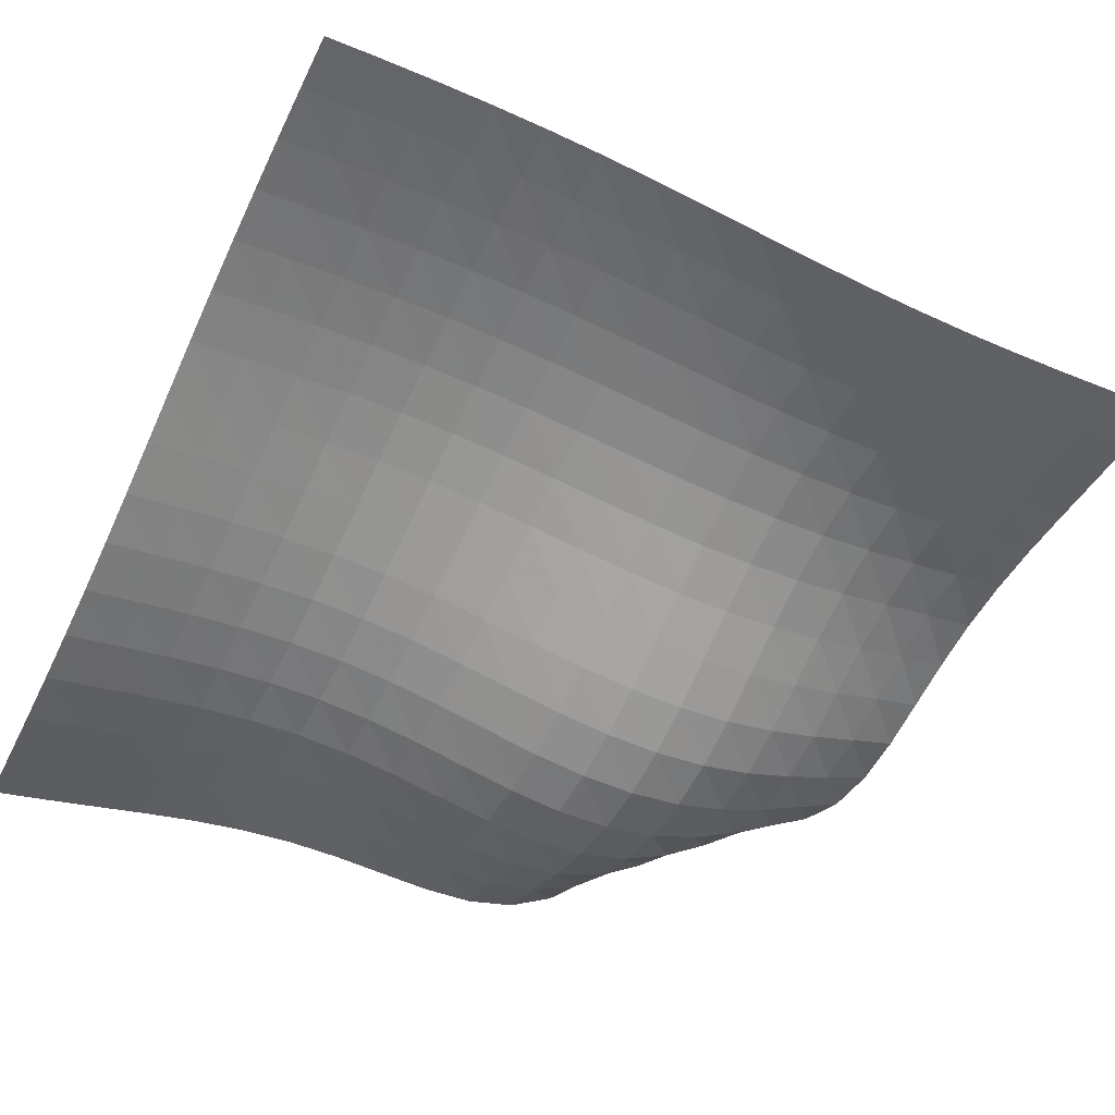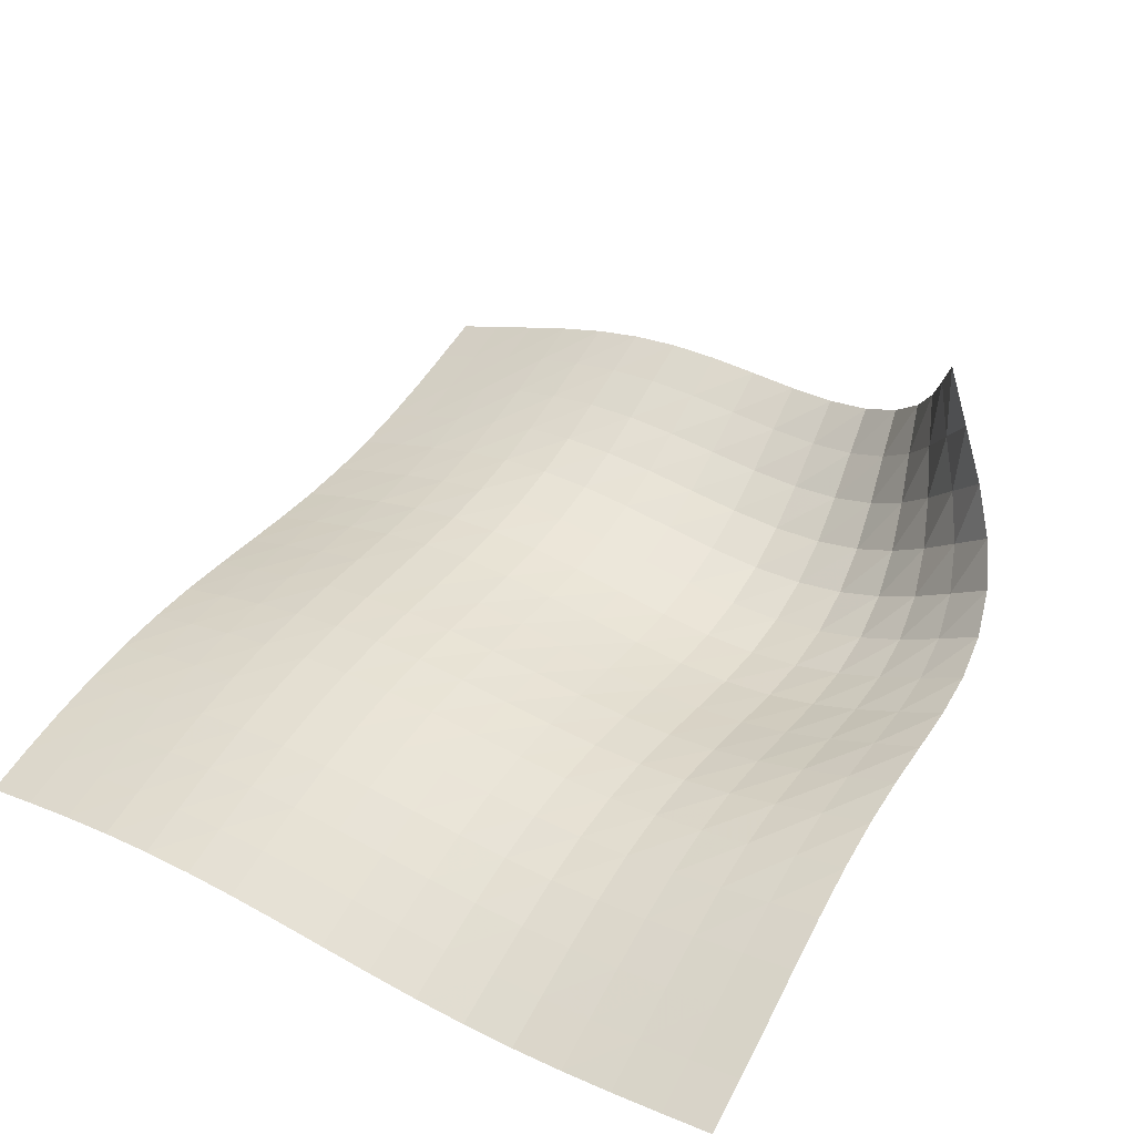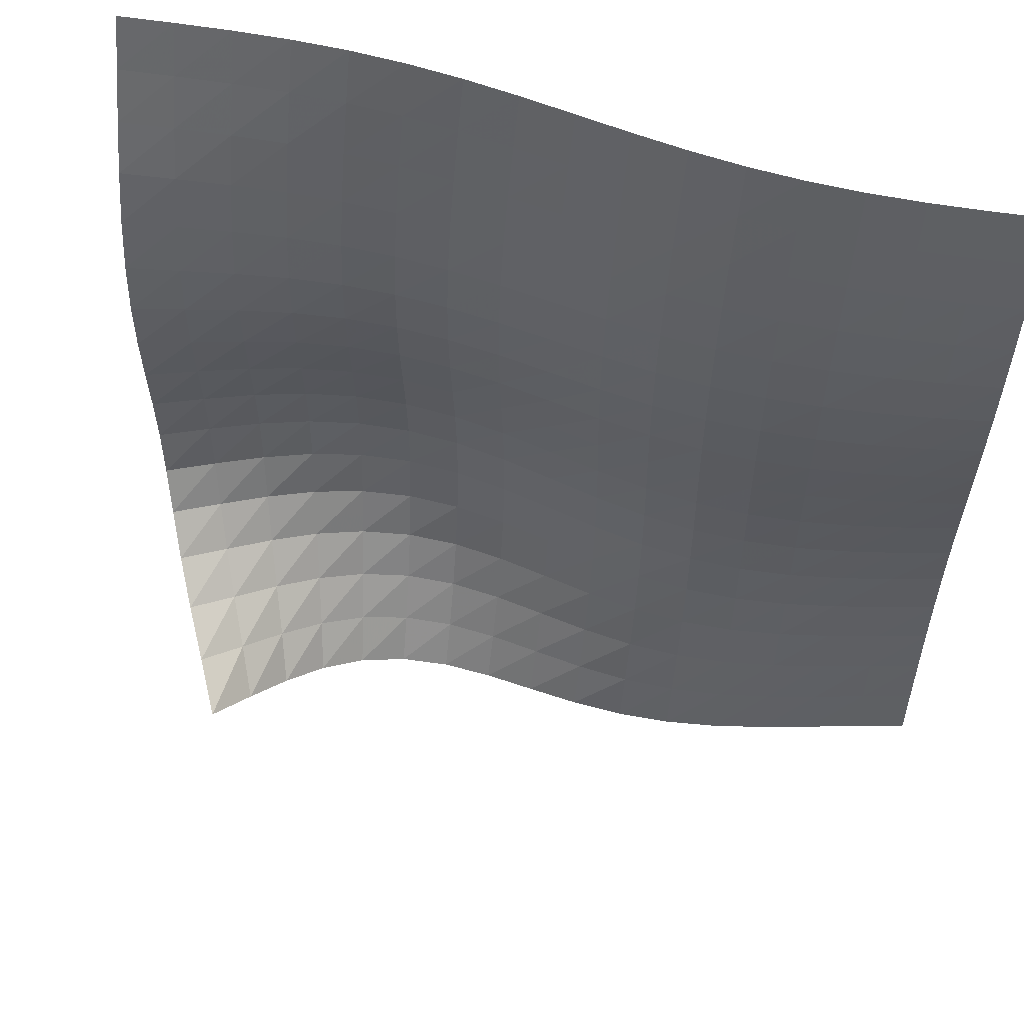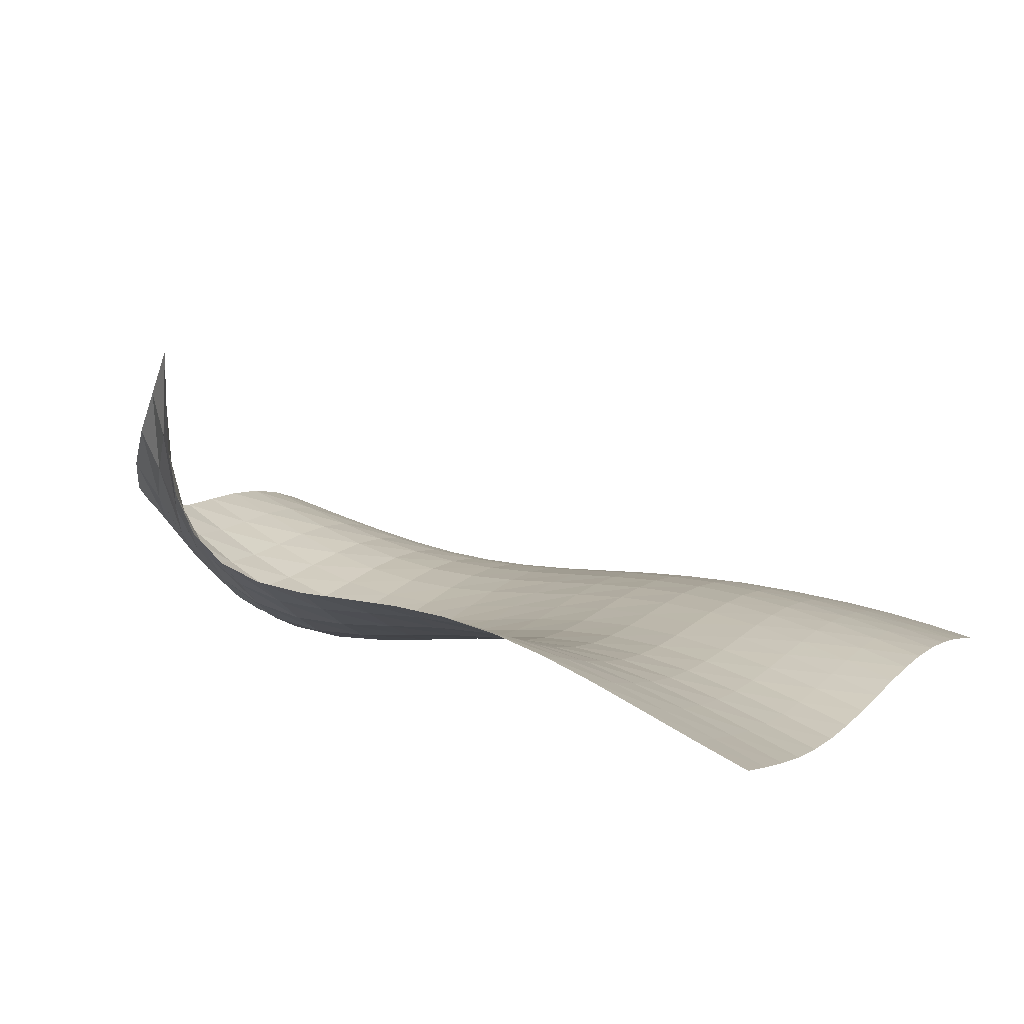
<metadata>
{"format":"obj","ext":"obj","renderer":"f3d","projection":"perspective","resolution":1024,"background":"white","views":[{"elev":-67.8,"azim":-25.4,"up":"+Y"},{"elev":41.4,"azim":33.1,"up":"+Y"},{"elev":58.7,"azim":-160.1,"up":"+Z"},{"elev":10.1,"azim":-154.9,"up":"+Y"}]}
</metadata>
<code>
v -6.497 -0.004014 6.497
v -4.139 -4.871 17.11
v -17.11 -4.871 4.139
v -17.05 -5.859 17.05
v -16.35 -4.569 4.177
v -15.59 -4.26 4.218
v -14.83 -3.952 4.265
v -14.06 -3.67 4.316
v -13.27 -3.443 4.367
v -12.47 -3.29 4.41
v -11.67 -3.215 4.443
v -10.87 -3.194 4.466
v -10.1 -3.177 4.495
v -9.345 -3.098 4.551
v -8.643 -2.894 4.666
v -8.026 -2.53 4.87
v -7.527 -2.02 5.172
v -7.139 -1.405 5.564
v -6.818 -0.7238 6.022
v -6.022 -0.7238 6.818
v -5.564 -1.405 7.139
v -5.172 -2.02 7.527
v -4.87 -2.53 8.026
v -4.666 -2.894 8.643
v -4.551 -3.098 9.345
v -4.495 -3.177 10.1
v -4.466 -3.194 10.87
v -4.443 -3.215 11.67
v -4.41 -3.29 12.47
v -4.367 -3.443 13.27
v -4.316 -3.67 14.06
v -4.265 -3.952 14.83
v -4.218 -4.26 15.59
v -4.177 -4.569 16.35
v -4.934 -5.043 17.09
v -5.734 -5.203 17.07
v -6.541 -5.338 17.05
v -7.356 -5.436 17.04
v -8.176 -5.488 17.03
v -8.997 -5.494 17.03
v -9.816 -5.461 17.04
v -10.63 -5.407 17.05
v -11.44 -5.35 17.06
v -12.25 -5.31 17.07
v -13.06 -5.303 17.08
v -13.86 -5.338 17.08
v -14.66 -5.418 17.08
v -15.46 -5.537 17.07
v -16.25 -5.687 17.06
v -17.06 -5.687 16.25
v -17.07 -5.537 15.46
v -17.08 -5.418 14.66
v -17.08 -5.338 13.86
v -17.08 -5.303 13.06
v -17.07 -5.31 12.25
v -17.06 -5.35 11.44
v -17.05 -5.407 10.63
v -17.04 -5.461 9.816
v -17.03 -5.494 8.997
v -17.03 -5.488 8.176
v -17.04 -5.436 7.356
v -17.05 -5.338 6.541
v -17.07 -5.203 5.734
v -17.09 -5.043 4.934
v -6.456 -1.344 6.456
v -6.868 -1.966 6.081
v -7.329 -2.537 5.749
v -7.885 -3.012 5.493
v -8.543 -3.345 5.323
v -9.276 -3.521 5.233
v -10.05 -3.57 5.198
v -10.84 -3.552 5.19
v -11.63 -3.534 5.184
v -12.44 -3.569 5.168
v -13.24 -3.684 5.138
v -14.03 -3.881 5.097
v -14.81 -4.142 5.053
v -15.57 -4.438 5.01
v -16.33 -4.743 4.971
v -6.081 -1.966 6.868
v -6.579 -2.532 6.579
v -7.116 -3.056 6.318
v -7.733 -3.489 6.116
v -8.435 -3.785 5.986
v -9.199 -3.931 5.923
v -9.99 -3.951 5.907
v -10.79 -3.904 5.914
v -11.6 -3.852 5.924
v -12.41 -3.85 5.922
v -13.21 -3.928 5.906
v -14.01 -4.094 5.876
v -14.78 -4.33 5.84
v -15.55 -4.61 5.803
v -16.31 -4.906 5.768
v -5.749 -2.537 7.329
v -6.318 -3.056 7.116
v -6.923 -3.533 6.923
v -7.595 -3.919 6.775
v -8.337 -4.175 6.682
v -9.125 -4.288 6.641
v -9.934 -4.283 6.638
v -10.75 -4.212 6.655
v -11.56 -4.134 6.674
v -12.37 -4.102 6.683
v -13.18 -4.149 6.677
v -13.98 -4.285 6.658
v -14.76 -4.497 6.631
v -15.53 -4.759 6.6
v -16.29 -5.046 6.571
v -5.493 -3.012 7.885
v -6.116 -3.489 7.733
v -6.775 -3.919 7.595
v -7.49 -4.259 7.49
v -8.261 -4.475 7.425
v -9.067 -4.56 7.399
v -9.887 -4.535 7.402
v -10.71 -4.447 7.421
v -11.52 -4.352 7.442
v -12.34 -4.3 7.456
v -13.15 -4.323 7.458
v -13.95 -4.435 7.447
v -14.74 -4.625 7.427
v -15.51 -4.872 7.404
v -16.28 -5.148 7.38
v -5.323 -3.345 8.543
v -5.986 -3.785 8.435
v -6.682 -4.175 8.337
v -7.425 -4.475 8.261
v -8.213 -4.66 8.213
v -9.029 -4.724 8.194
v -9.853 -4.688 8.196
v -10.68 -4.594 8.212
v -11.49 -4.492 8.231
v -12.31 -4.429 8.245
v -13.13 -4.438 8.249
v -13.93 -4.533 8.243
v -14.72 -4.706 8.23
v -15.5 -4.938 8.212
v -16.27 -5.206 8.194
v -5.233 -3.521 9.276
v -5.923 -3.931 9.199
v -6.641 -4.288 9.125
v -7.399 -4.56 9.067
v -8.194 -4.724 9.029
v -9.01 -4.777 9.01
v -9.834 -4.74 9.009
v -10.66 -4.65 9.019
v -11.48 -4.552 9.033
v -12.3 -4.488 9.044
v -13.11 -4.492 9.049
v -13.92 -4.577 9.046
v -14.72 -4.738 9.036
v -15.5 -4.959 9.024
v -16.27 -5.217 9.01
v -5.198 -3.57 10.05
v -5.907 -3.951 9.99
v -6.638 -4.283 9.934
v -7.402 -4.535 9.887
v -8.196 -4.688 9.853
v -9.009 -4.74 9.834
v -9.829 -4.71 9.829
v -10.65 -4.632 9.833
v -11.47 -4.545 9.842
v -12.29 -4.49 9.85
v -13.1 -4.496 9.854
v -13.91 -4.577 9.852
v -14.71 -4.73 9.845
v -15.5 -4.942 9.835
v -16.27 -5.192 9.825
v -5.19 -3.552 10.84
v -5.914 -3.904 10.79
v -6.655 -4.212 10.75
v -7.421 -4.447 10.71
v -8.212 -4.594 10.68
v -9.019 -4.65 10.66
v -9.833 -4.632 10.65
v -10.65 -4.57 10.65
v -11.47 -4.5 10.65
v -12.28 -4.458 10.66
v -13.1 -4.471 10.66
v -13.91 -4.553 10.66
v -14.71 -4.701 10.65
v -15.5 -4.905 10.65
v -16.28 -5.145 10.64
v -5.184 -3.534 11.63
v -5.924 -3.852 11.6
v -6.674 -4.134 11.56
v -7.442 -4.352 11.52
v -8.231 -4.492 11.49
v -9.033 -4.552 11.48
v -9.842 -4.545 11.47
v -10.65 -4.5 11.47
v -11.47 -4.448 11.47
v -12.28 -4.421 11.47
v -13.1 -4.443 11.47
v -13.91 -4.527 11.47
v -14.72 -4.672 11.47
v -15.51 -4.868 11.46
v -16.29 -5.098 11.45
v -5.168 -3.569 12.44
v -5.922 -3.85 12.41
v -6.683 -4.102 12.37
v -7.456 -4.3 12.34
v -8.245 -4.429 12.31
v -9.044 -4.488 12.3
v -9.85 -4.49 12.29
v -10.66 -4.458 12.28
v -11.47 -4.421 12.28
v -12.29 -4.406 12.29
v -13.1 -4.437 12.29
v -13.91 -4.523 12.28
v -14.72 -4.664 12.28
v -15.51 -4.851 12.27
v -16.3 -5.07 12.26
v -5.138 -3.684 13.24
v -5.906 -3.928 13.21
v -6.677 -4.149 13.18
v -7.458 -4.323 13.15
v -8.249 -4.438 13.13
v -9.049 -4.492 13.11
v -9.854 -4.496 13.1
v -10.66 -4.471 13.1
v -11.47 -4.443 13.1
v -12.29 -4.437 13.1
v -13.1 -4.472 13.1
v -13.91 -4.557 13.1
v -14.72 -4.692 13.09
v -15.51 -4.87 13.08
v -16.3 -5.077 13.07
v -5.097 -3.881 14.03
v -5.876 -4.094 14.01
v -6.658 -4.285 13.98
v -7.447 -4.435 13.95
v -8.243 -4.533 13.93
v -9.046 -4.577 13.92
v -9.852 -4.577 13.91
v -10.66 -4.553 13.91
v -11.47 -4.527 13.91
v -12.28 -4.523 13.91
v -13.1 -4.557 13.91
v -13.91 -4.638 13.91
v -14.71 -4.765 13.9
v -15.51 -4.932 13.89
v -16.3 -5.126 13.87
v -5.053 -4.142 14.81
v -5.84 -4.33 14.78
v -6.631 -4.497 14.76
v -7.427 -4.625 14.74
v -8.23 -4.706 14.72
v -9.036 -4.738 14.72
v -9.845 -4.73 14.71
v -10.65 -4.701 14.71
v -11.47 -4.672 14.72
v -12.28 -4.664 14.72
v -13.09 -4.692 14.72
v -13.9 -4.765 14.71
v -14.7 -4.882 14.7
v -15.5 -5.037 14.69
v -16.29 -5.219 14.68
v -5.01 -4.438 15.57
v -5.803 -4.61 15.55
v -6.6 -4.759 15.53
v -7.404 -4.872 15.51
v -8.212 -4.938 15.5
v -9.024 -4.959 15.5
v -9.835 -4.942 15.5
v -10.65 -4.905 15.5
v -11.46 -4.868 15.51
v -12.27 -4.851 15.51
v -13.08 -4.87 15.51
v -13.89 -4.932 15.51
v -14.69 -5.037 15.5
v -15.49 -5.179 15.49
v -16.28 -5.349 15.48
v -4.971 -4.743 16.33
v -5.768 -4.906 16.31
v -6.571 -5.046 16.29
v -7.38 -5.148 16.28
v -8.194 -5.206 16.27
v -9.01 -5.217 16.27
v -9.825 -5.192 16.27
v -10.64 -5.145 16.28
v -11.45 -5.098 16.29
v -12.26 -5.07 16.3
v -13.07 -5.077 16.3
v -13.87 -5.126 16.3
v -14.68 -5.219 16.29
v -15.48 -5.349 16.28
v -16.27 -5.509 16.27
f 289 49 4
f 289 4 50
f 5 79 64
f 5 64 3
f 79 94 63
f 79 63 64
f 94 109 62
f 94 62 63
f 109 124 61
f 109 61 62
f 124 139 60
f 124 60 61
f 139 154 59
f 139 59 60
f 154 169 58
f 154 58 59
f 169 184 57
f 169 57 58
f 184 199 56
f 184 56 57
f 199 214 55
f 199 55 56
f 214 229 54
f 214 54 55
f 229 244 53
f 229 53 54
f 244 259 52
f 244 52 53
f 259 274 51
f 259 51 52
f 274 289 50
f 274 50 51
f 1 20 65
f 1 65 19
f 19 65 66
f 19 66 18
f 18 66 67
f 18 67 17
f 17 67 68
f 17 68 16
f 16 68 69
f 16 69 15
f 15 69 70
f 15 70 14
f 14 70 71
f 14 71 13
f 13 71 72
f 13 72 12
f 12 72 73
f 12 73 11
f 11 73 74
f 11 74 10
f 10 74 75
f 10 75 9
f 9 75 76
f 9 76 8
f 8 76 77
f 8 77 7
f 7 77 78
f 7 78 6
f 6 78 79
f 6 79 5
f 20 21 80
f 20 80 65
f 65 80 81
f 65 81 66
f 66 81 82
f 66 82 67
f 67 82 83
f 67 83 68
f 68 83 84
f 68 84 69
f 69 84 85
f 69 85 70
f 70 85 86
f 70 86 71
f 71 86 87
f 71 87 72
f 72 87 88
f 72 88 73
f 73 88 89
f 73 89 74
f 74 89 90
f 74 90 75
f 75 90 91
f 75 91 76
f 76 91 92
f 76 92 77
f 77 92 93
f 77 93 78
f 78 93 94
f 78 94 79
f 21 22 95
f 21 95 80
f 80 95 96
f 80 96 81
f 81 96 97
f 81 97 82
f 82 97 98
f 82 98 83
f 83 98 99
f 83 99 84
f 84 99 100
f 84 100 85
f 85 100 101
f 85 101 86
f 86 101 102
f 86 102 87
f 87 102 103
f 87 103 88
f 88 103 104
f 88 104 89
f 89 104 105
f 89 105 90
f 90 105 106
f 90 106 91
f 91 106 107
f 91 107 92
f 92 107 108
f 92 108 93
f 93 108 109
f 93 109 94
f 22 23 110
f 22 110 95
f 95 110 111
f 95 111 96
f 96 111 112
f 96 112 97
f 97 112 113
f 97 113 98
f 98 113 114
f 98 114 99
f 99 114 115
f 99 115 100
f 100 115 116
f 100 116 101
f 101 116 117
f 101 117 102
f 102 117 118
f 102 118 103
f 103 118 119
f 103 119 104
f 104 119 120
f 104 120 105
f 105 120 121
f 105 121 106
f 106 121 122
f 106 122 107
f 107 122 123
f 107 123 108
f 108 123 124
f 108 124 109
f 23 24 125
f 23 125 110
f 110 125 126
f 110 126 111
f 111 126 127
f 111 127 112
f 112 127 128
f 112 128 113
f 113 128 129
f 113 129 114
f 114 129 130
f 114 130 115
f 115 130 131
f 115 131 116
f 116 131 132
f 116 132 117
f 117 132 133
f 117 133 118
f 118 133 134
f 118 134 119
f 119 134 135
f 119 135 120
f 120 135 136
f 120 136 121
f 121 136 137
f 121 137 122
f 122 137 138
f 122 138 123
f 123 138 139
f 123 139 124
f 24 25 140
f 24 140 125
f 125 140 141
f 125 141 126
f 126 141 142
f 126 142 127
f 127 142 143
f 127 143 128
f 128 143 144
f 128 144 129
f 129 144 145
f 129 145 130
f 130 145 146
f 130 146 131
f 131 146 147
f 131 147 132
f 132 147 148
f 132 148 133
f 133 148 149
f 133 149 134
f 134 149 150
f 134 150 135
f 135 150 151
f 135 151 136
f 136 151 152
f 136 152 137
f 137 152 153
f 137 153 138
f 138 153 154
f 138 154 139
f 25 26 155
f 25 155 140
f 140 155 156
f 140 156 141
f 141 156 157
f 141 157 142
f 142 157 158
f 142 158 143
f 143 158 159
f 143 159 144
f 144 159 160
f 144 160 145
f 145 160 161
f 145 161 146
f 146 161 162
f 146 162 147
f 147 162 163
f 147 163 148
f 148 163 164
f 148 164 149
f 149 164 165
f 149 165 150
f 150 165 166
f 150 166 151
f 151 166 167
f 151 167 152
f 152 167 168
f 152 168 153
f 153 168 169
f 153 169 154
f 26 27 170
f 26 170 155
f 155 170 171
f 155 171 156
f 156 171 172
f 156 172 157
f 157 172 173
f 157 173 158
f 158 173 174
f 158 174 159
f 159 174 175
f 159 175 160
f 160 175 176
f 160 176 161
f 161 176 177
f 161 177 162
f 162 177 178
f 162 178 163
f 163 178 179
f 163 179 164
f 164 179 180
f 164 180 165
f 165 180 181
f 165 181 166
f 166 181 182
f 166 182 167
f 167 182 183
f 167 183 168
f 168 183 184
f 168 184 169
f 27 28 185
f 27 185 170
f 170 185 186
f 170 186 171
f 171 186 187
f 171 187 172
f 172 187 188
f 172 188 173
f 173 188 189
f 173 189 174
f 174 189 190
f 174 190 175
f 175 190 191
f 175 191 176
f 176 191 192
f 176 192 177
f 177 192 193
f 177 193 178
f 178 193 194
f 178 194 179
f 179 194 195
f 179 195 180
f 180 195 196
f 180 196 181
f 181 196 197
f 181 197 182
f 182 197 198
f 182 198 183
f 183 198 199
f 183 199 184
f 28 29 200
f 28 200 185
f 185 200 201
f 185 201 186
f 186 201 202
f 186 202 187
f 187 202 203
f 187 203 188
f 188 203 204
f 188 204 189
f 189 204 205
f 189 205 190
f 190 205 206
f 190 206 191
f 191 206 207
f 191 207 192
f 192 207 208
f 192 208 193
f 193 208 209
f 193 209 194
f 194 209 210
f 194 210 195
f 195 210 211
f 195 211 196
f 196 211 212
f 196 212 197
f 197 212 213
f 197 213 198
f 198 213 214
f 198 214 199
f 29 30 215
f 29 215 200
f 200 215 216
f 200 216 201
f 201 216 217
f 201 217 202
f 202 217 218
f 202 218 203
f 203 218 219
f 203 219 204
f 204 219 220
f 204 220 205
f 205 220 221
f 205 221 206
f 206 221 222
f 206 222 207
f 207 222 223
f 207 223 208
f 208 223 224
f 208 224 209
f 209 224 225
f 209 225 210
f 210 225 226
f 210 226 211
f 211 226 227
f 211 227 212
f 212 227 228
f 212 228 213
f 213 228 229
f 213 229 214
f 30 31 230
f 30 230 215
f 215 230 231
f 215 231 216
f 216 231 232
f 216 232 217
f 217 232 233
f 217 233 218
f 218 233 234
f 218 234 219
f 219 234 235
f 219 235 220
f 220 235 236
f 220 236 221
f 221 236 237
f 221 237 222
f 222 237 238
f 222 238 223
f 223 238 239
f 223 239 224
f 224 239 240
f 224 240 225
f 225 240 241
f 225 241 226
f 226 241 242
f 226 242 227
f 227 242 243
f 227 243 228
f 228 243 244
f 228 244 229
f 31 32 245
f 31 245 230
f 230 245 246
f 230 246 231
f 231 246 247
f 231 247 232
f 232 247 248
f 232 248 233
f 233 248 249
f 233 249 234
f 234 249 250
f 234 250 235
f 235 250 251
f 235 251 236
f 236 251 252
f 236 252 237
f 237 252 253
f 237 253 238
f 238 253 254
f 238 254 239
f 239 254 255
f 239 255 240
f 240 255 256
f 240 256 241
f 241 256 257
f 241 257 242
f 242 257 258
f 242 258 243
f 243 258 259
f 243 259 244
f 32 33 260
f 32 260 245
f 245 260 261
f 245 261 246
f 246 261 262
f 246 262 247
f 247 262 263
f 247 263 248
f 248 263 264
f 248 264 249
f 249 264 265
f 249 265 250
f 250 265 266
f 250 266 251
f 251 266 267
f 251 267 252
f 252 267 268
f 252 268 253
f 253 268 269
f 253 269 254
f 254 269 270
f 254 270 255
f 255 270 271
f 255 271 256
f 256 271 272
f 256 272 257
f 257 272 273
f 257 273 258
f 258 273 274
f 258 274 259
f 33 34 275
f 33 275 260
f 260 275 276
f 260 276 261
f 261 276 277
f 261 277 262
f 262 277 278
f 262 278 263
f 263 278 279
f 263 279 264
f 264 279 280
f 264 280 265
f 265 280 281
f 265 281 266
f 266 281 282
f 266 282 267
f 267 282 283
f 267 283 268
f 268 283 284
f 268 284 269
f 269 284 285
f 269 285 270
f 270 285 286
f 270 286 271
f 271 286 287
f 271 287 272
f 272 287 288
f 272 288 273
f 273 288 289
f 273 289 274
f 34 2 35
f 34 35 275
f 275 35 36
f 275 36 276
f 276 36 37
f 276 37 277
f 277 37 38
f 277 38 278
f 278 38 39
f 278 39 279
f 279 39 40
f 279 40 280
f 280 40 41
f 280 41 281
f 281 41 42
f 281 42 282
f 282 42 43
f 282 43 283
f 283 43 44
f 283 44 284
f 284 44 45
f 284 45 285
f 285 45 46
f 285 46 286
f 286 46 47
f 286 47 287
f 287 47 48
f 287 48 288
f 288 48 49
f 288 49 289

</code>
